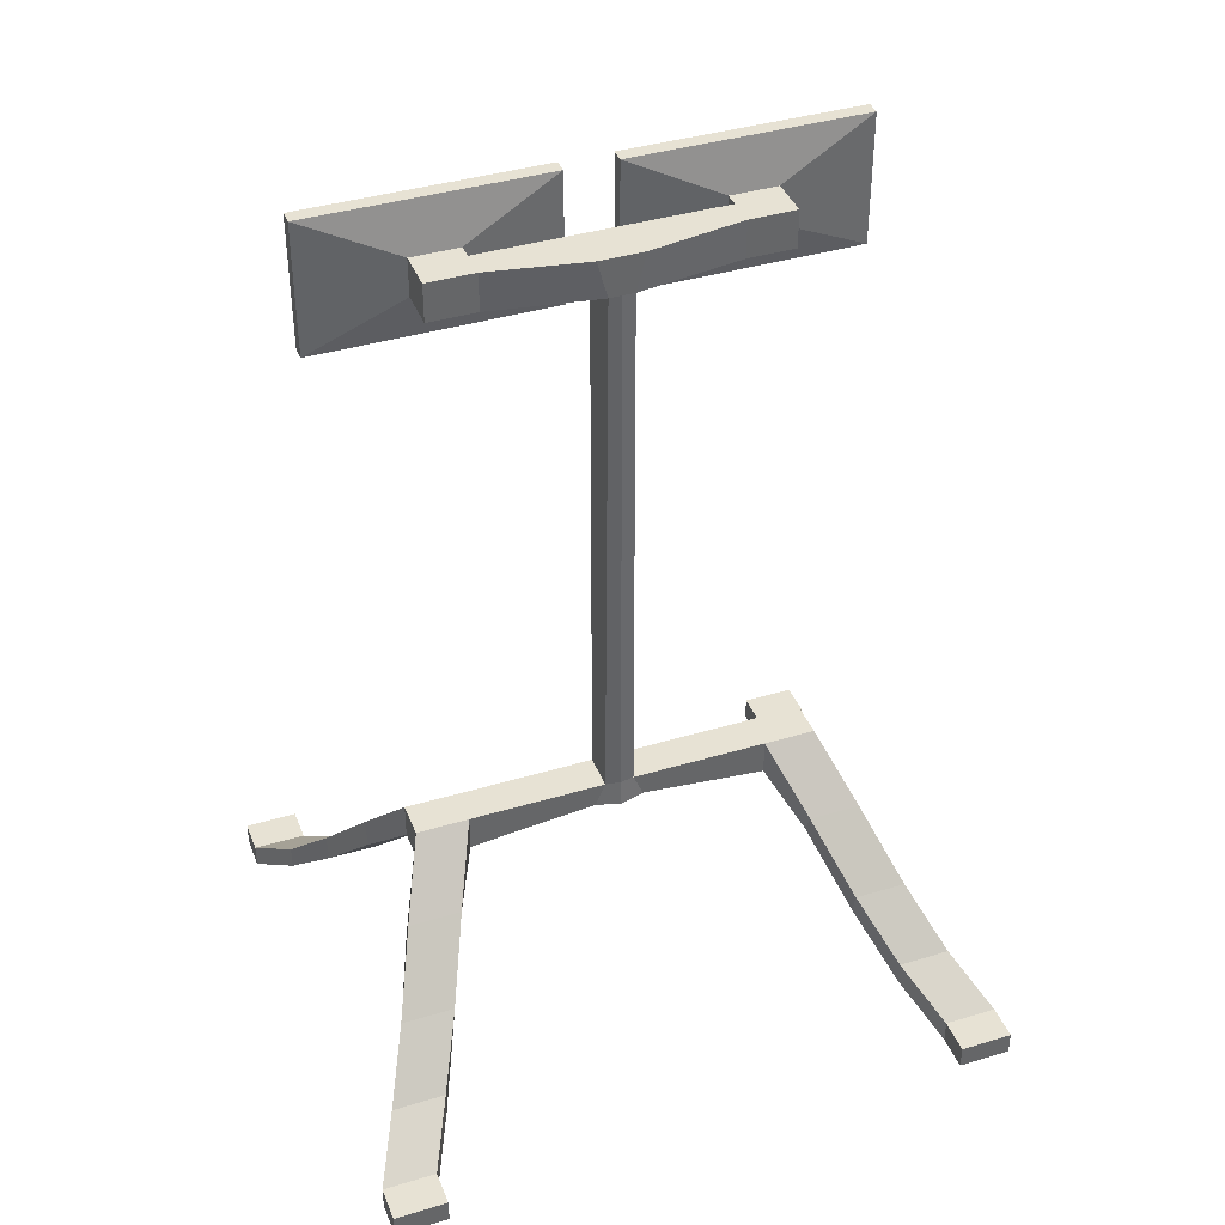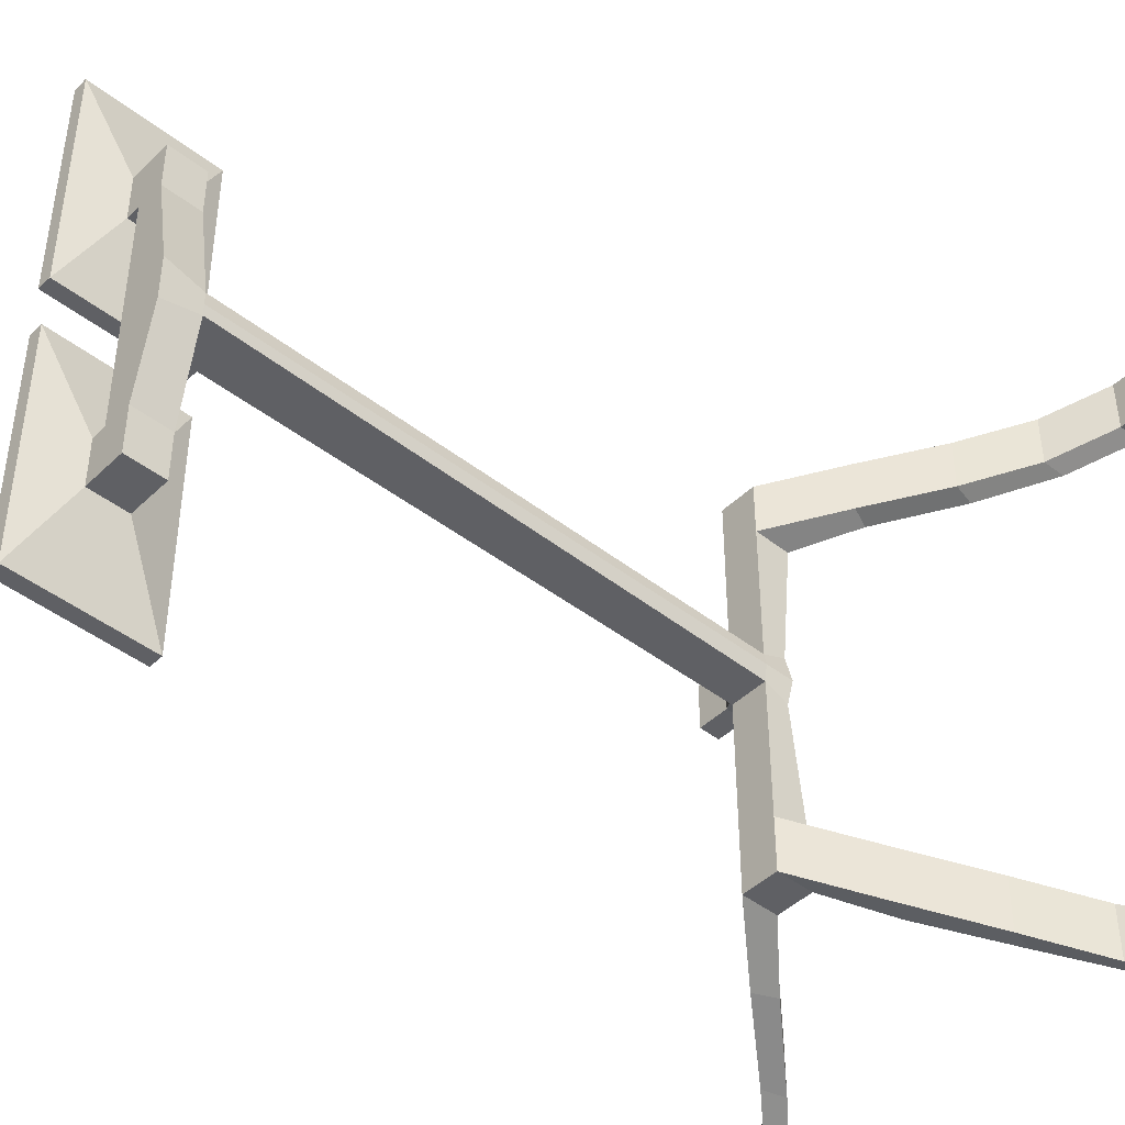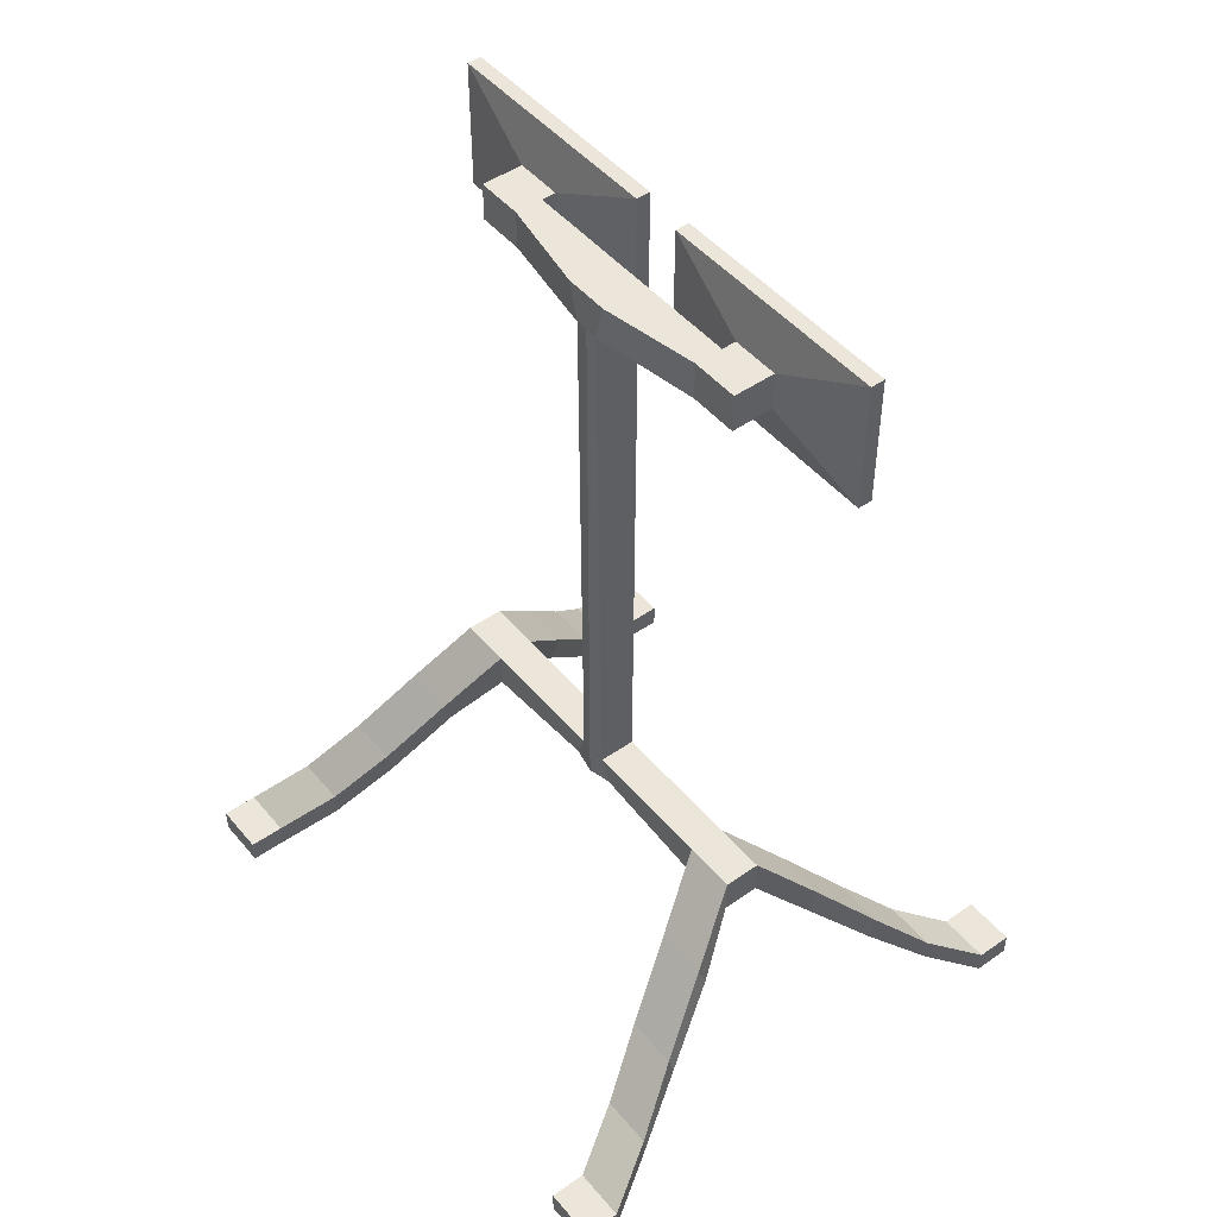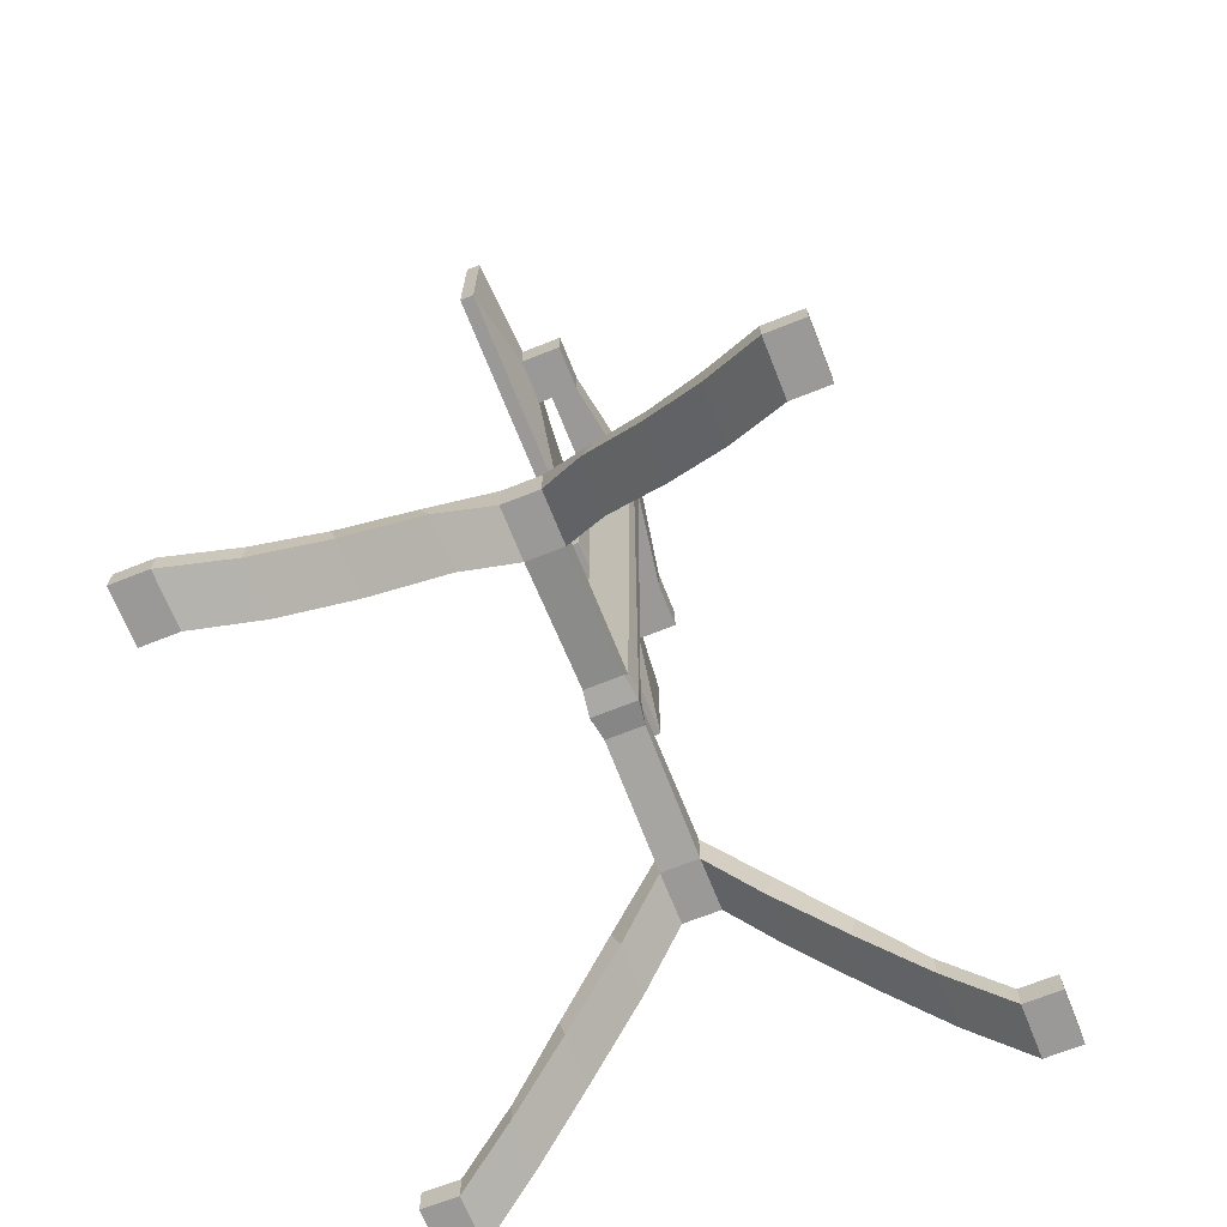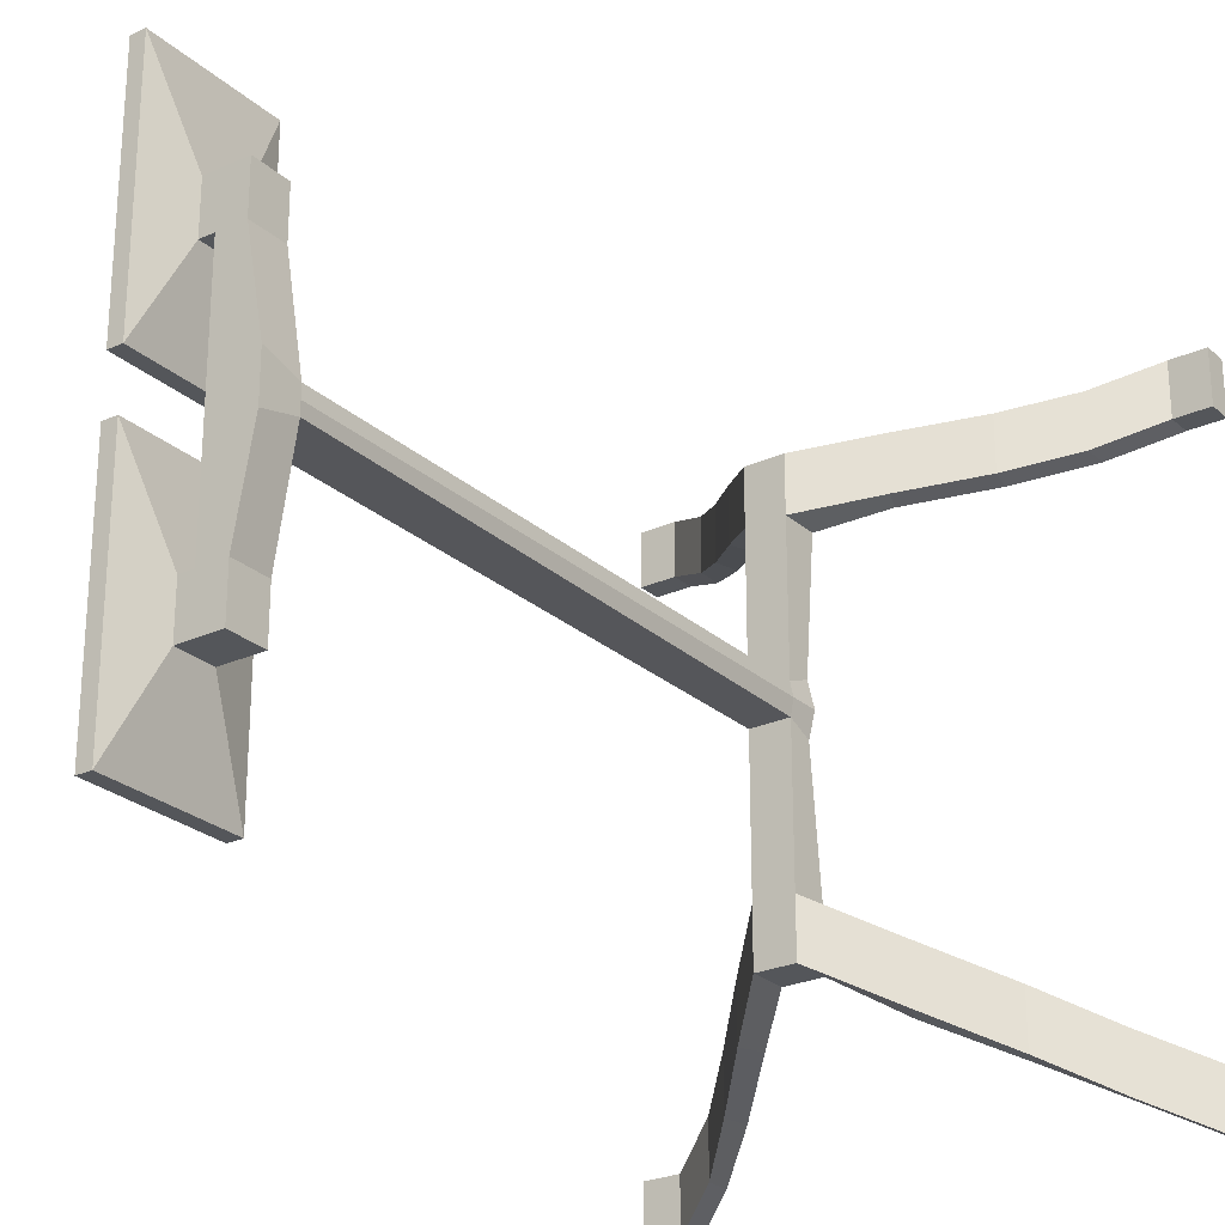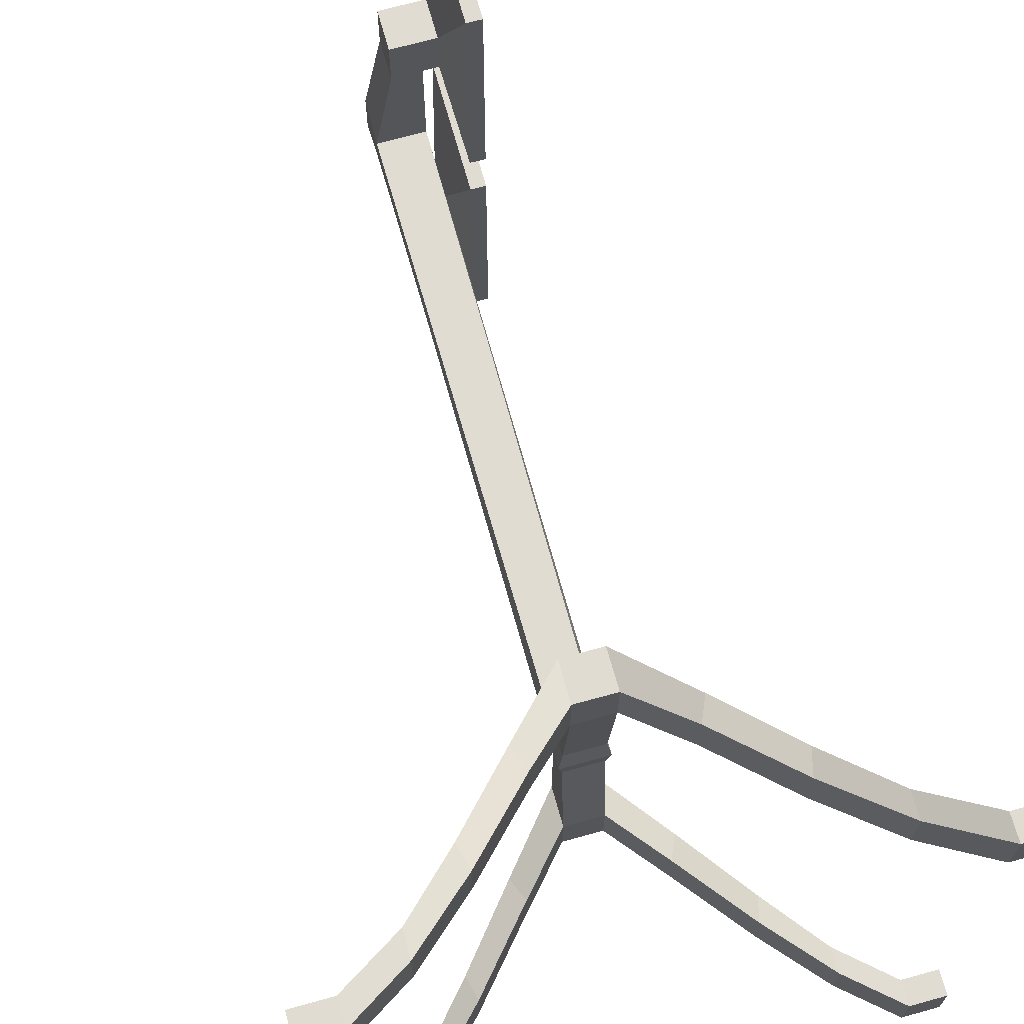
<metadata>
{"format":"obj","ext":"obj","renderer":"f3d","projection":"perspective","resolution":1024,"background":"white","views":[{"elev":39.7,"azim":-110.4,"up":"+Y"},{"elev":-44.8,"azim":-132.0,"up":"+Z"},{"elev":48.1,"azim":-38.1,"up":"+Y"},{"elev":-68.9,"azim":-158.3,"up":"+Y"},{"elev":-25.6,"azim":-144.0,"up":"+Z"},{"elev":69.2,"azim":-15.5,"up":"+Z"}]}
</metadata>
<code>
o Cube
v 0.08307 -1.051 0.1095
v -0.08221 -1.051 0.1095
v 0.0995 1.693 0.0995
v -0.0995 1.693 0.0995
v -1.056 -1.932 1.171
v 0.08307 -0.944 0.06444
v -0.08221 -0.944 0.06444
v -1.056 -1.932 1.407
v -1.056 -2.039 1.407
v -1.056 -2.039 1.171
v 0.08307 -1.108 0.9135
v 0.08307 -0.944 0.9135
v -0.08221 -0.944 0.9135
v -0.08221 -1.108 0.9135
v 0.0995 1.524 0.05439
v -0.0995 1.524 0.05439
v 0.0995 1.524 0.7362
v 0.0995 1.693 0.7362
v -0.0222 1.693 0.7362
v -0.0222 1.524 0.7362
v -0.08221 -1.108 0.6783
v -0.08221 -0.944 0.6783
v 0.08307 -1.108 0.6783
v 0.08307 -0.944 0.6783
v -0.3278 -1.221 0.8016
v -0.582 -1.512 0.9249
v -0.8129 -1.757 1.048
v -0.3278 -1.221 1.037
v -0.582 -1.512 1.16
v -0.8129 -1.757 1.283
v -0.8129 -1.864 1.048
v -0.5566 -1.616 0.9249
v -0.2854 -1.319 0.8016
v -0.2854 -1.319 1.037
v -0.5566 -1.616 1.16
v -0.8129 -1.864 1.283
v -1.214 -2.039 1.171
v -1.214 -1.932 1.171
v -1.214 -1.932 1.407
v -1.214 -2.039 1.407
v 1.063 -1.932 1.171
v 1.063 -1.932 1.407
v 1.063 -2.039 1.407
v 1.063 -2.039 1.171
v 0.3342 -1.221 0.8016
v 0.5884 -1.512 0.9249
v 0.8192 -1.757 1.048
v 0.3342 -1.221 1.037
v 0.5884 -1.512 1.16
v 0.8192 -1.757 1.283
v 0.8192 -1.864 1.048
v 0.563 -1.616 0.9249
v 0.2917 -1.319 0.8016
v 0.2917 -1.319 1.037
v 0.563 -1.616 1.16
v 0.8192 -1.864 1.283
v 1.221 -2.039 1.171
v 1.221 -1.932 1.171
v 1.221 -1.932 1.407
v 1.221 -2.039 1.407
v 0.0995 1.693 0.5255
v 0.0995 1.524 0.5255
v -0.0222 1.693 0.5255
v -0.0222 1.524 0.5255
v 0.163 1.693 0.7362
v 0.163 1.524 0.7362
v 0.163 1.693 0.5255
v 0.163 1.524 0.5255
v 0.2198 1.9 1.15
v 0.2198 1.318 1.15
v 0.2198 1.9 0.1113
v 0.2198 1.318 0.1113
v 0.2827 1.854 1.104
v 0.2827 1.364 1.104
v 0.2827 1.854 0.1574
v 0.2827 1.364 0.1574
v 0.2827 1.9 1.15
v 0.2827 1.318 1.15
v 0.2827 1.9 0.1113
v 0.2827 1.318 0.1113
v 0.2603 1.854 1.104
v 0.2603 1.364 1.104
v 0.2603 1.854 0.1574
v 0.2603 1.364 0.1574
v 0.08307 -1.051 -0.1095
v -0.08221 -1.051 -0.1095
v 0.0995 1.693 -0.0995
v -0.0995 1.693 -0.0995
v -1.056 -1.932 -1.171
v 0.08307 -0.944 -0.06444
v -0.08221 -0.944 -0.06444
v -1.056 -1.932 -1.407
v -1.056 -2.039 -1.407
v -1.056 -2.039 -1.171
v 0.08307 -1.108 -0.9135
v 0.08307 -0.944 -0.9135
v -0.08221 -0.944 -0.9135
v -0.08221 -1.108 -0.9135
v 0.0995 1.524 -0.05439
v -0.0995 1.524 -0.05439
v 0.0995 1.524 -0.7362
v 0.0995 1.693 -0.7362
v -0.0222 1.693 -0.7362
v -0.0222 1.524 -0.7362
v -0.08221 -1.108 -0.6783
v -0.08221 -0.944 -0.6783
v 0.08307 -1.108 -0.6783
v 0.08307 -0.944 -0.6783
v 0.0995 -1.066 0
v -0.0995 -1.066 0
v 0.0995 1.693 0
v -0.0995 1.693 0
v -0.0995 -0.937 0
v 0.0995 -0.937 0
v -0.0995 1.524 0
v 0.0995 1.524 0
v -0.3278 -1.221 -0.8016
v -0.582 -1.512 -0.9249
v -0.8129 -1.757 -1.048
v -0.3278 -1.221 -1.037
v -0.582 -1.512 -1.16
v -0.8129 -1.757 -1.283
v -0.8129 -1.864 -1.048
v -0.5566 -1.616 -0.9249
v -0.2854 -1.319 -0.8016
v -0.2854 -1.319 -1.037
v -0.5566 -1.616 -1.16
v -0.8129 -1.864 -1.283
v -1.214 -2.039 -1.171
v -1.214 -1.932 -1.171
v -1.214 -1.932 -1.407
v -1.214 -2.039 -1.407
v 1.063 -1.932 -1.171
v 1.063 -1.932 -1.407
v 1.063 -2.039 -1.407
v 1.063 -2.039 -1.171
v 0.3342 -1.221 -0.8016
v 0.5884 -1.512 -0.9249
v 0.8192 -1.757 -1.048
v 0.3342 -1.221 -1.037
v 0.5884 -1.512 -1.16
v 0.8192 -1.757 -1.283
v 0.8192 -1.864 -1.048
v 0.563 -1.616 -0.9249
v 0.2917 -1.319 -0.8016
v 0.2917 -1.319 -1.037
v 0.563 -1.616 -1.16
v 0.8192 -1.864 -1.283
v 1.221 -2.039 -1.171
v 1.221 -1.932 -1.171
v 1.221 -1.932 -1.407
v 1.221 -2.039 -1.407
v 0.0995 1.693 -0.5255
v 0.0995 1.524 -0.5255
v -0.0222 1.693 -0.5255
v -0.0222 1.524 -0.5255
v 0.163 1.693 -0.7362
v 0.163 1.524 -0.7362
v 0.163 1.693 -0.5255
v 0.163 1.524 -0.5255
v 0.2198 1.9 -1.15
v 0.2198 1.318 -1.15
v 0.2198 1.9 -0.1113
v 0.2198 1.318 -0.1113
v 0.2827 1.854 -1.104
v 0.2827 1.364 -1.104
v 0.2827 1.854 -0.1574
v 0.2827 1.364 -0.1574
v 0.2827 1.9 -1.15
v 0.2827 1.318 -1.15
v 0.2827 1.9 -0.1113
v 0.2827 1.318 -0.1113
v 0.2603 1.854 -1.104
v 0.2603 1.364 -1.104
v 0.2603 1.854 -0.1574
v 0.2603 1.364 -0.1574
f 109 1 2 110
f 111 112 4 3
f 116 111 3 15
f 31 10 5 27
f 109 114 6 1
f 27 5 8 30
f 30 8 9 36
f 36 9 10 31
f 9 8 39 40
f 11 12 13 14
f 22 13 12 24
f 23 11 14 21
f 6 15 16 7
f 114 116 15 6
f 17 18 19 20
f 17 62 68 66
f 63 19 18 61
f 64 20 19 63
f 62 17 20 64
f 6 24 23 1
f 2 7 113 110
f 7 16 115 113
f 16 4 112 115
f 7 22 24 6
f 2 21 22 7
f 1 23 21 2
f 14 34 33 21
f 34 35 32 33
f 35 36 31 32
f 13 28 34 14
f 28 29 35 34
f 29 30 36 35
f 22 25 28 13
f 25 26 29 28
f 26 27 30 29
f 21 33 25 22
f 33 32 26 25
f 32 31 27 26
f 37 40 39 38
f 5 10 37 38
f 10 9 40 37
f 8 5 38 39
f 51 47 41 44
f 47 50 42 41
f 50 56 43 42
f 56 51 44 43
f 43 60 59 42
f 11 23 53 54
f 54 53 52 55
f 55 52 51 56
f 12 11 54 48
f 48 54 55 49
f 49 55 56 50
f 24 12 48 45
f 45 48 49 46
f 46 49 50 47
f 23 24 45 53
f 53 45 46 52
f 52 46 47 51
f 57 58 59 60
f 41 58 57 44
f 44 57 60 43
f 42 59 58 41
f 15 62 64 16
f 16 64 63 4
f 4 63 61 3
f 3 61 62 15
f 67 65 69 71
f 18 17 66 65
f 62 61 67 68
f 61 18 65 67
f 70 72 80 78
f 66 68 72 70
f 65 66 70 69
f 68 67 71 72
f 74 76 84 82
f 69 70 78 77
f 72 71 79 80
f 71 69 77 79
f 74 73 77 78
f 73 75 79 77
f 76 74 78 80
f 75 76 80 79
f 83 81 82 84
f 73 74 82 81
f 76 75 83 84
f 75 73 81 83
f 109 110 86 85
f 111 87 88 112
f 116 99 87 111
f 123 119 89 94
f 109 85 90 114
f 119 122 92 89
f 122 128 93 92
f 128 123 94 93
f 93 132 131 92
f 95 98 97 96
f 106 108 96 97
f 107 105 98 95
f 90 91 100 99
f 114 90 99 116
f 101 104 103 102
f 101 158 160 154
f 155 153 102 103
f 156 155 103 104
f 154 156 104 101
f 90 85 107 108
f 86 110 113 91
f 91 113 115 100
f 100 115 112 88
f 91 90 108 106
f 86 91 106 105
f 85 86 105 107
f 98 105 125 126
f 126 125 124 127
f 127 124 123 128
f 97 98 126 120
f 120 126 127 121
f 121 127 128 122
f 106 97 120 117
f 117 120 121 118
f 118 121 122 119
f 105 106 117 125
f 125 117 118 124
f 124 118 119 123
f 129 130 131 132
f 89 130 129 94
f 94 129 132 93
f 92 131 130 89
f 143 136 133 139
f 139 133 134 142
f 142 134 135 148
f 148 135 136 143
f 135 134 151 152
f 95 146 145 107
f 146 147 144 145
f 147 148 143 144
f 96 140 146 95
f 140 141 147 146
f 141 142 148 147
f 108 137 140 96
f 137 138 141 140
f 138 139 142 141
f 107 145 137 108
f 145 144 138 137
f 144 143 139 138
f 149 152 151 150
f 133 136 149 150
f 136 135 152 149
f 134 133 150 151
f 99 100 156 154
f 100 88 155 156
f 88 87 153 155
f 87 99 154 153
f 159 163 161 157
f 102 157 158 101
f 154 160 159 153
f 153 159 157 102
f 162 170 172 164
f 158 162 164 160
f 157 161 162 158
f 160 164 163 159
f 166 174 176 168
f 161 169 170 162
f 164 172 171 163
f 163 171 169 161
f 166 170 169 165
f 165 169 171 167
f 168 172 170 166
f 167 171 172 168
f 175 176 174 173
f 165 173 174 166
f 168 176 175 167
f 167 175 173 165

</code>
